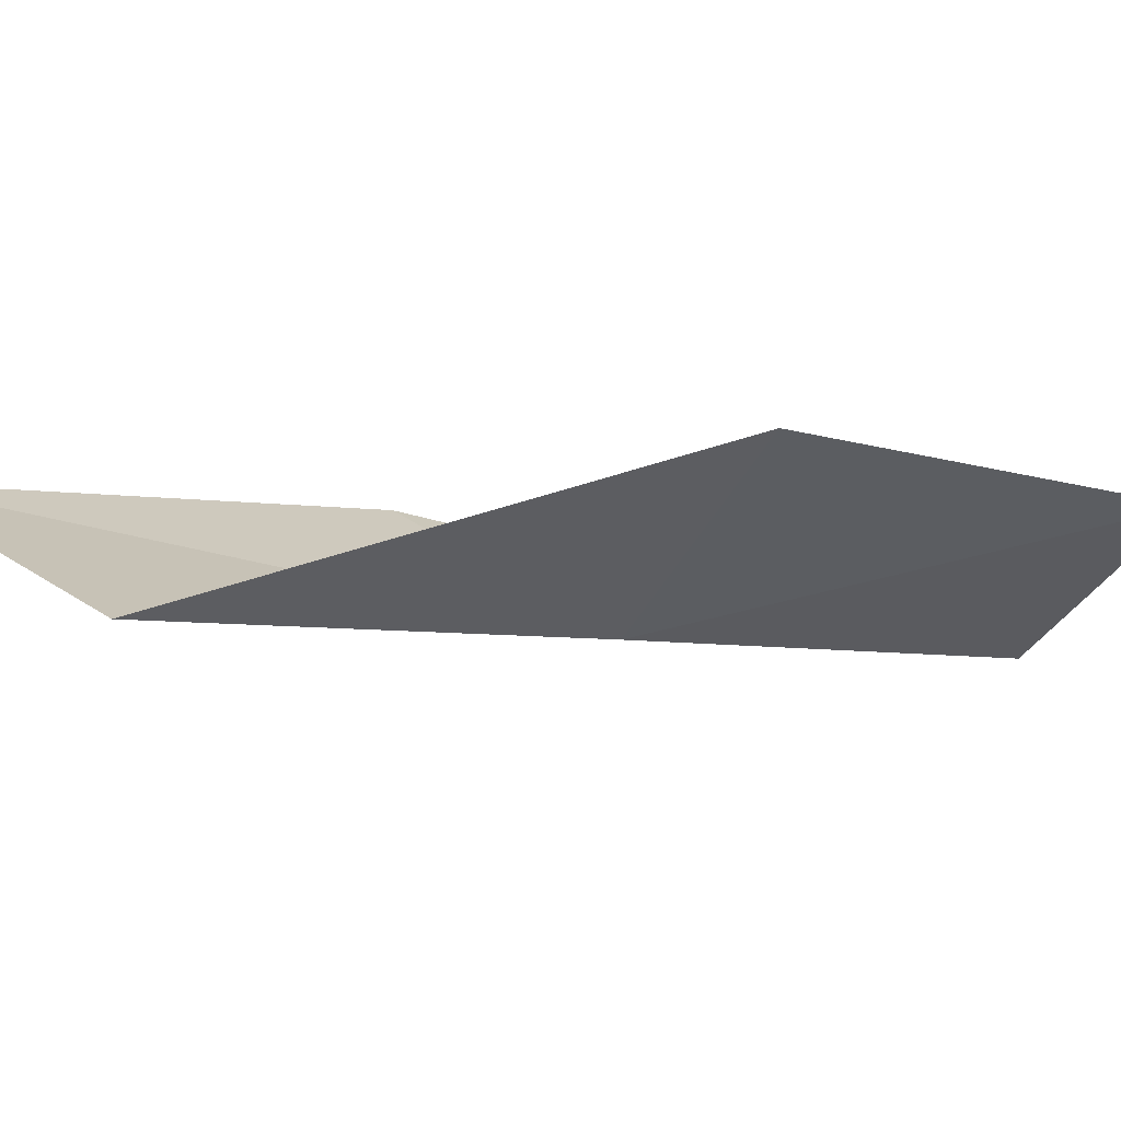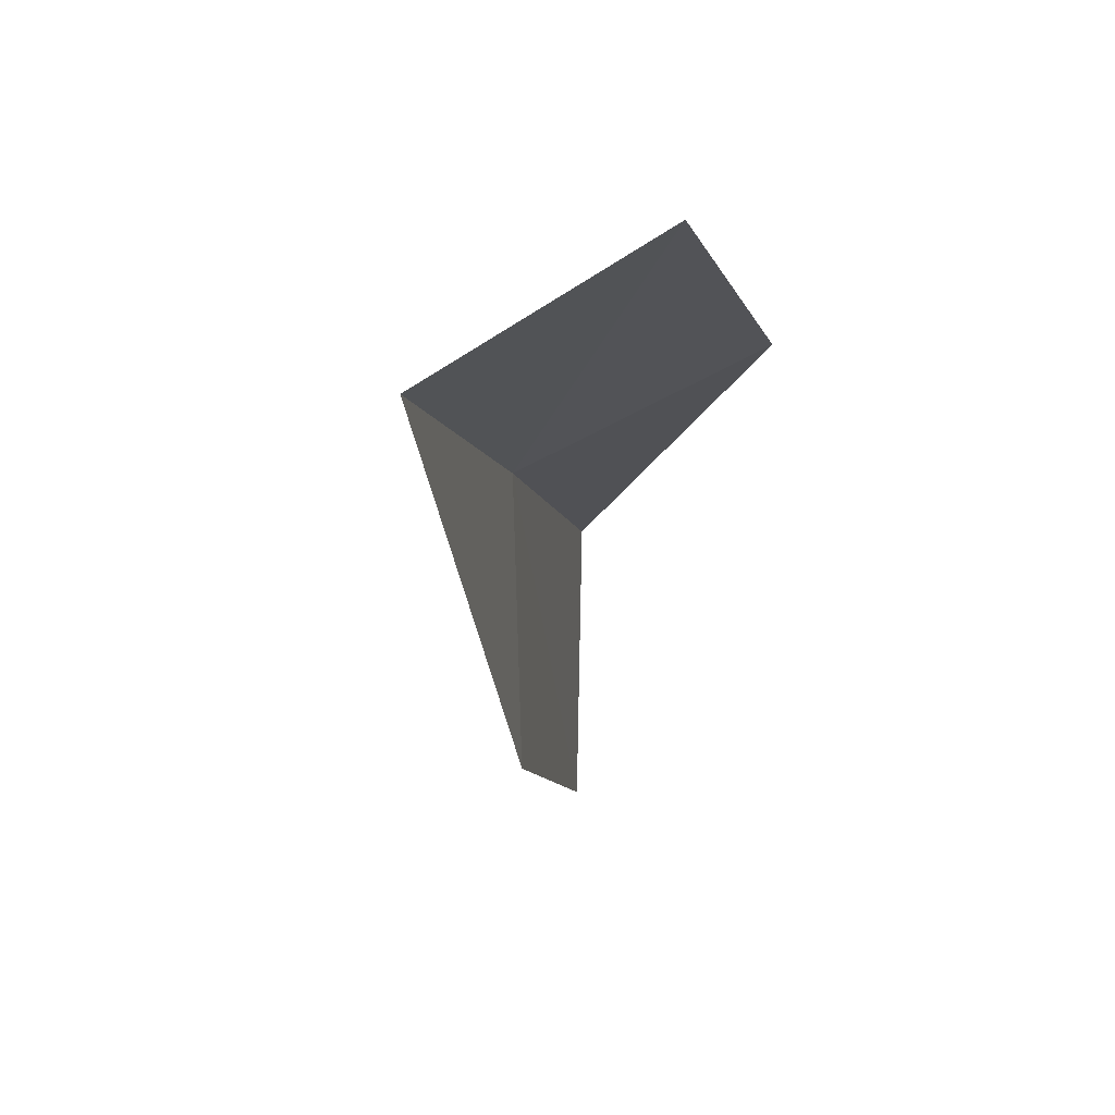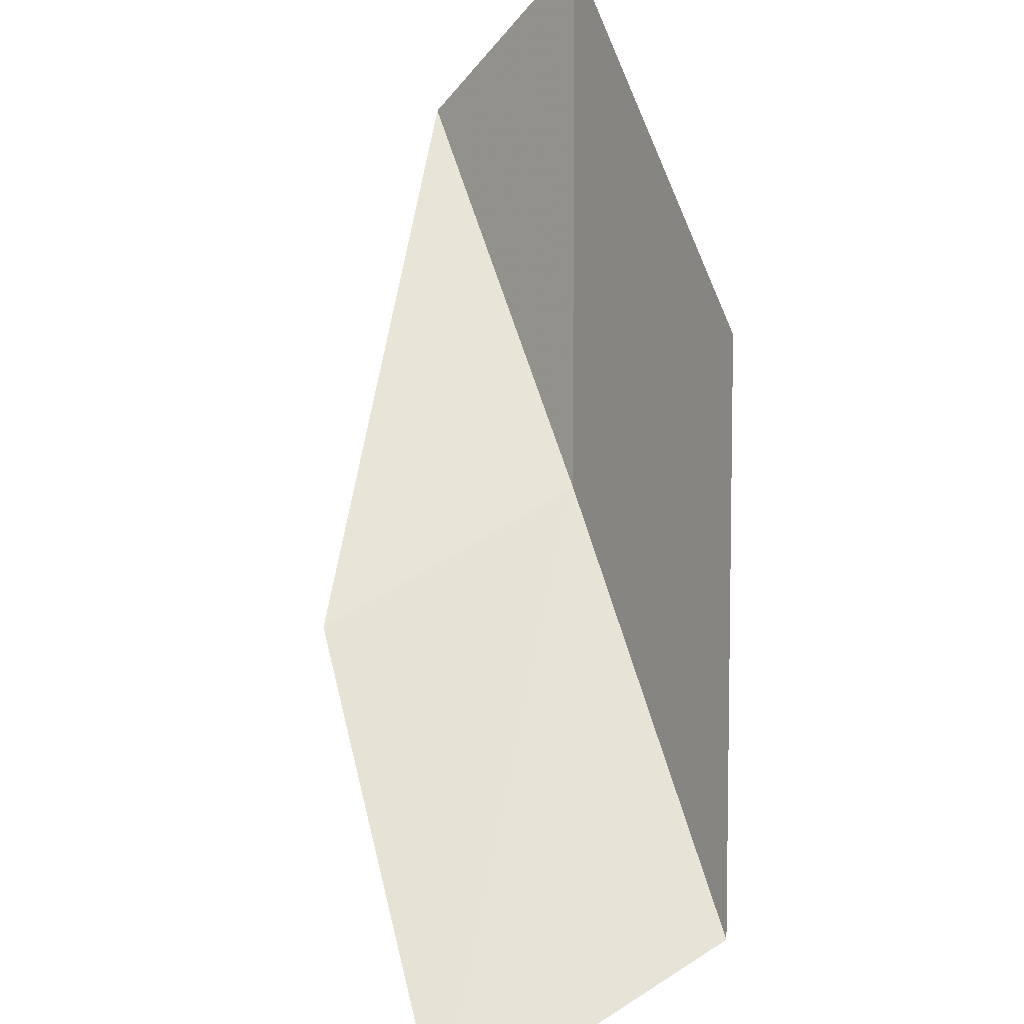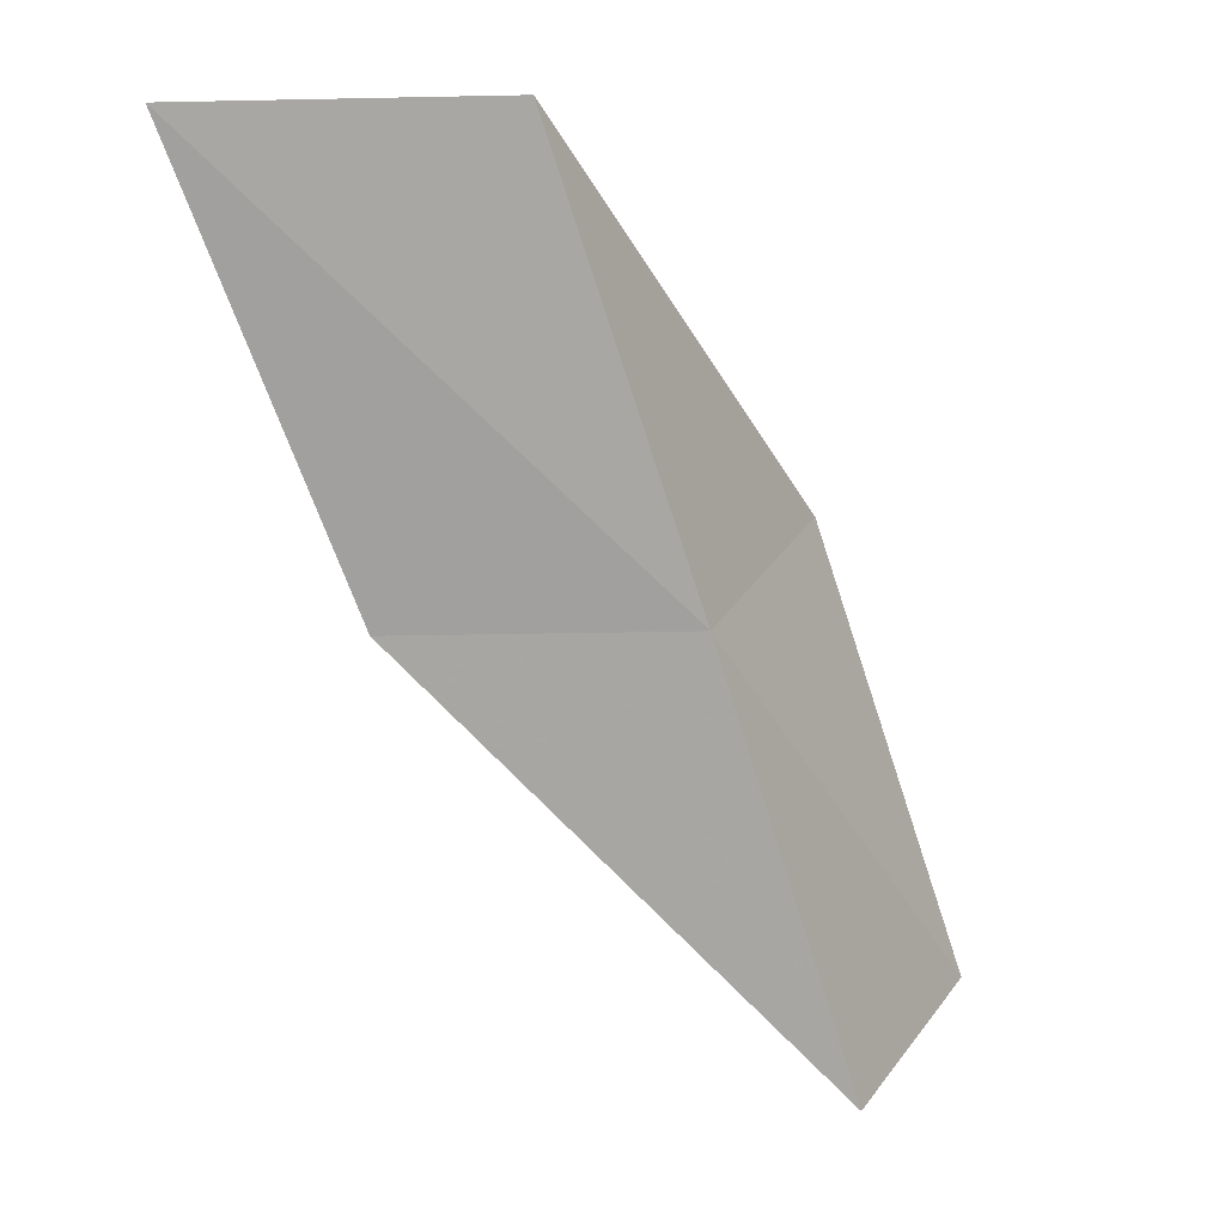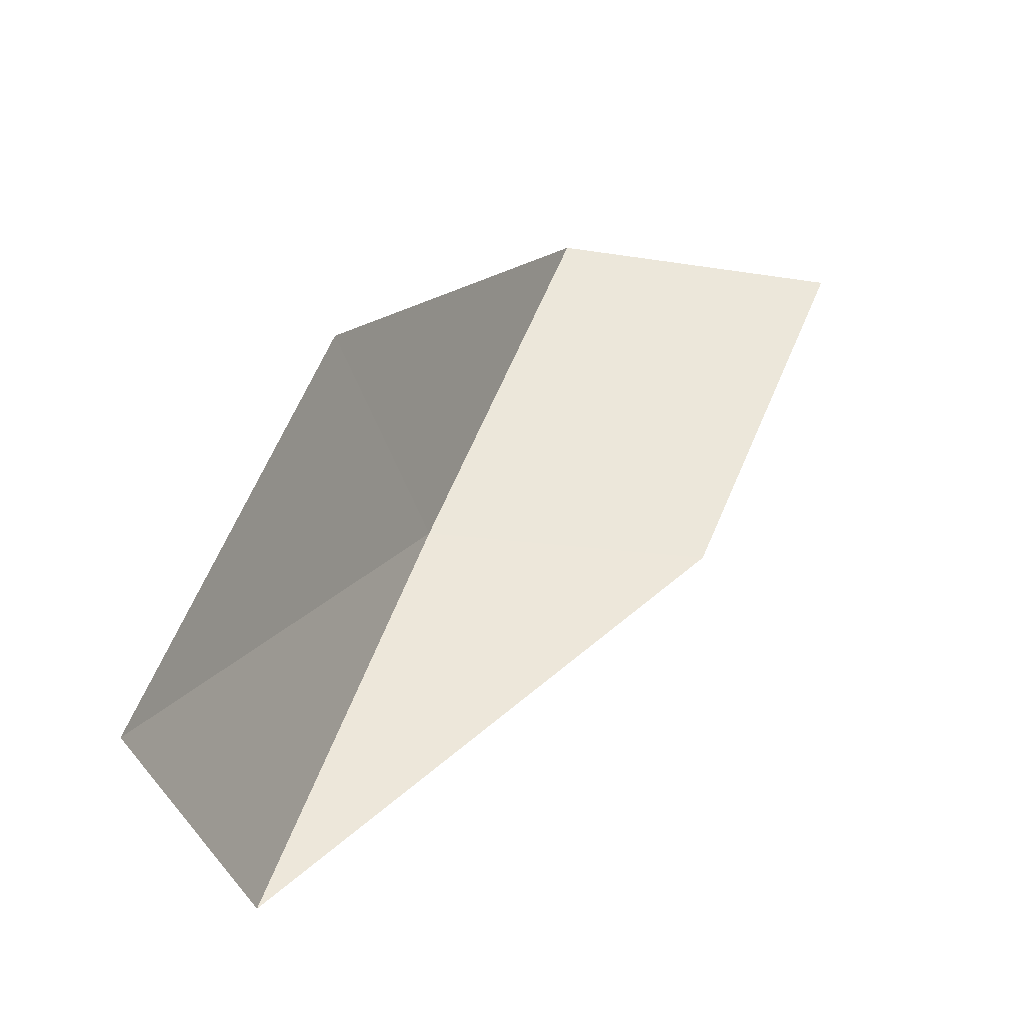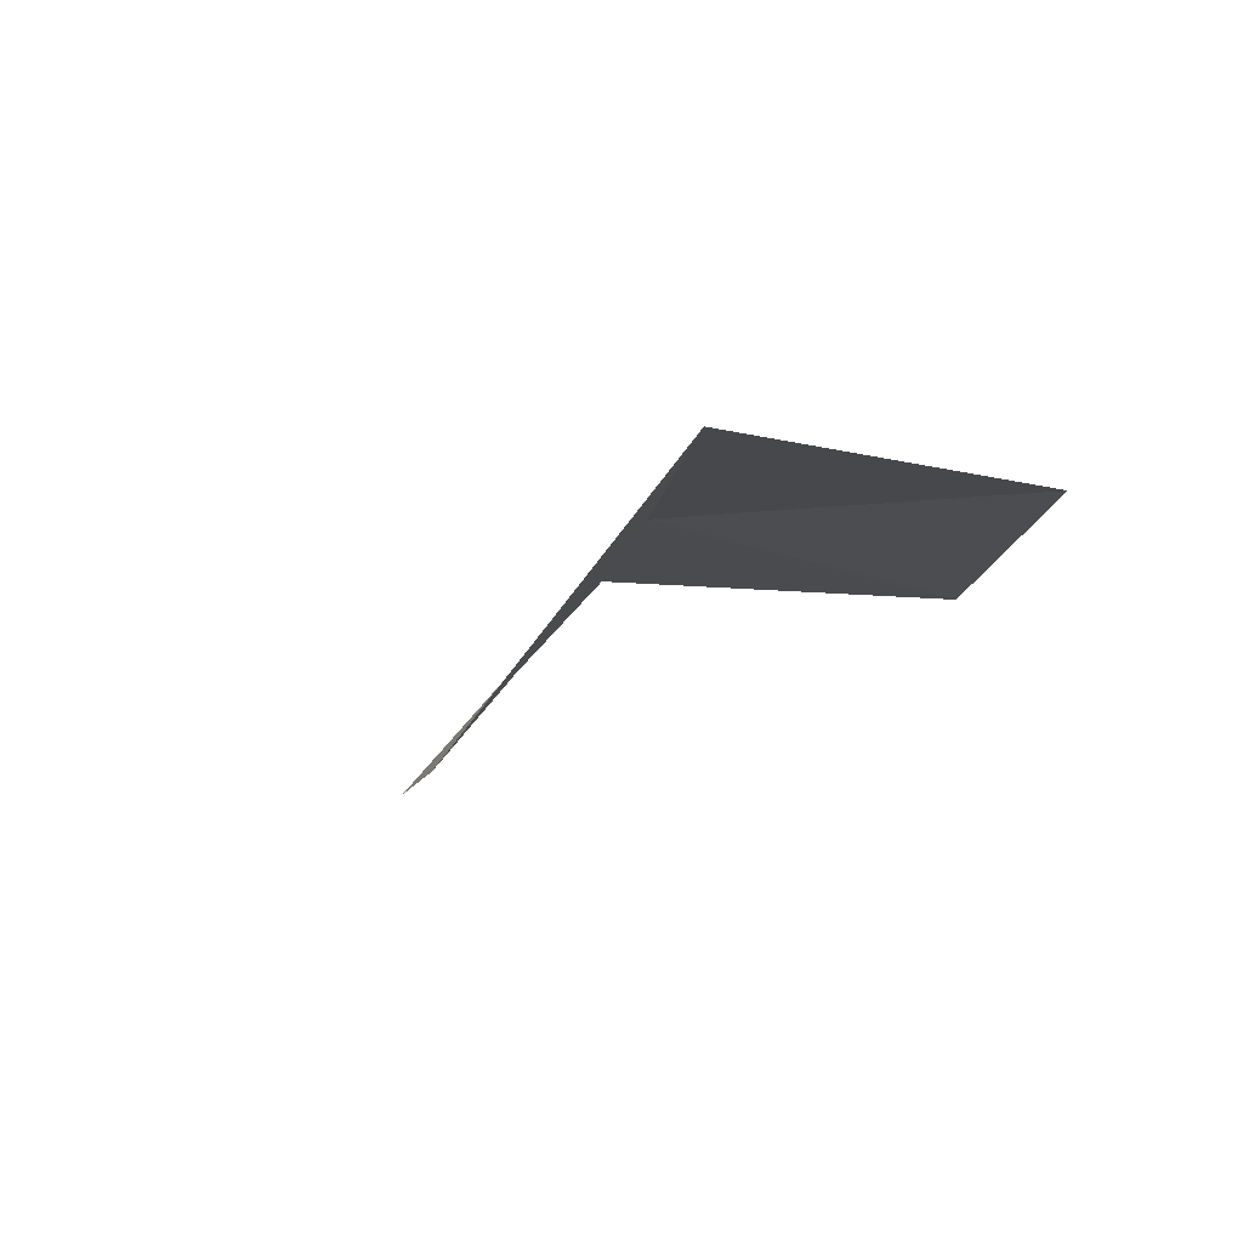
<metadata>
{"format":"obj","ext":"obj","renderer":"f3d","projection":"perspective","resolution":1024,"background":"white","views":[{"elev":16.4,"azim":42.6,"up":"+Y"},{"elev":-78.4,"azim":78.9,"up":"+Z"},{"elev":76.5,"azim":-32.5,"up":"+Y"},{"elev":25.0,"azim":-14.7,"up":"+Z"},{"elev":-48.2,"azim":160.4,"up":"+Z"},{"elev":-76.6,"azim":37.4,"up":"+Z"}]}
</metadata>
<code>
v 7.012 31.61 43.59
v 8.634 33.7 43.59
v 5.778 32.55 47.94
v 2.817 33.08 47.94
v 4.257 32.23 43.59
v 9.815 32.42 39.23
v 8.171 30.63 39.23
f 1 3 2
f 1 5 4
f 1 4 3
f 1 6 7
f 1 2 6
f 1 7 5

</code>
